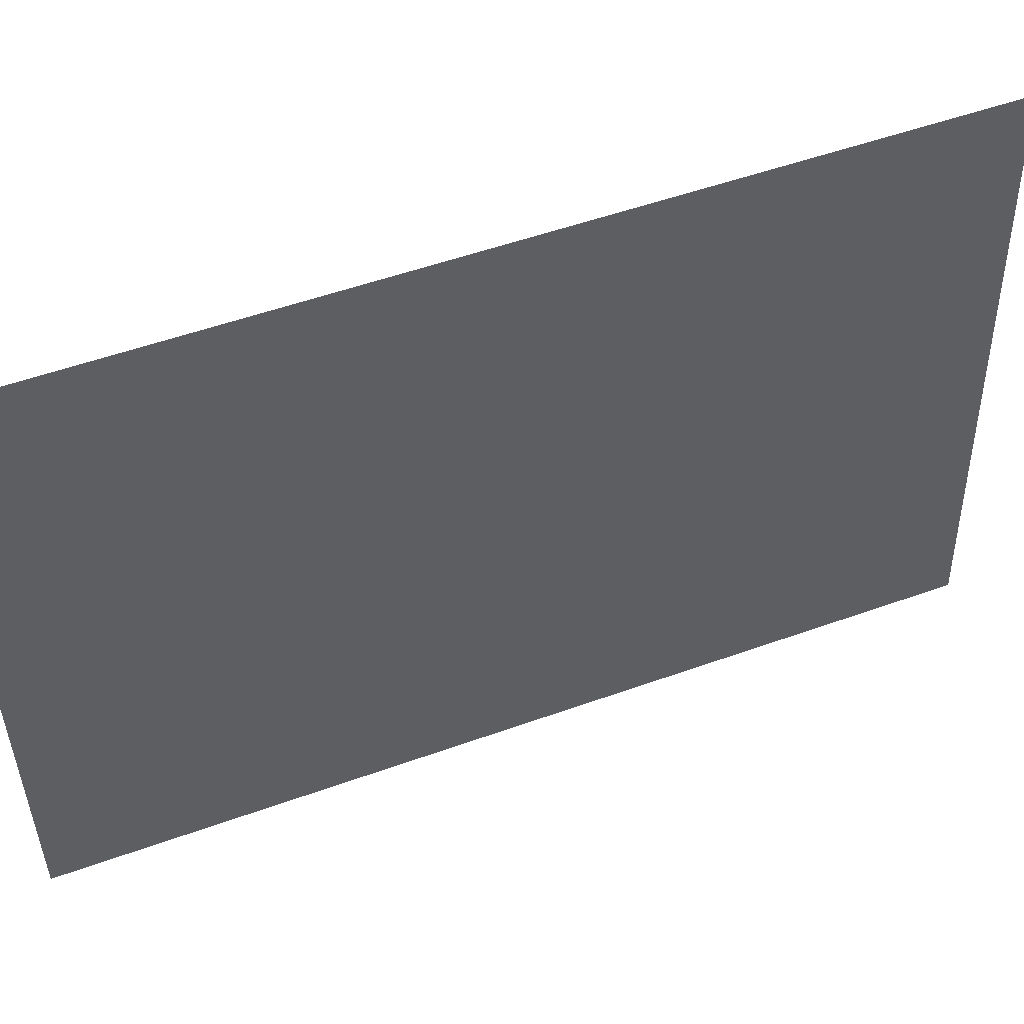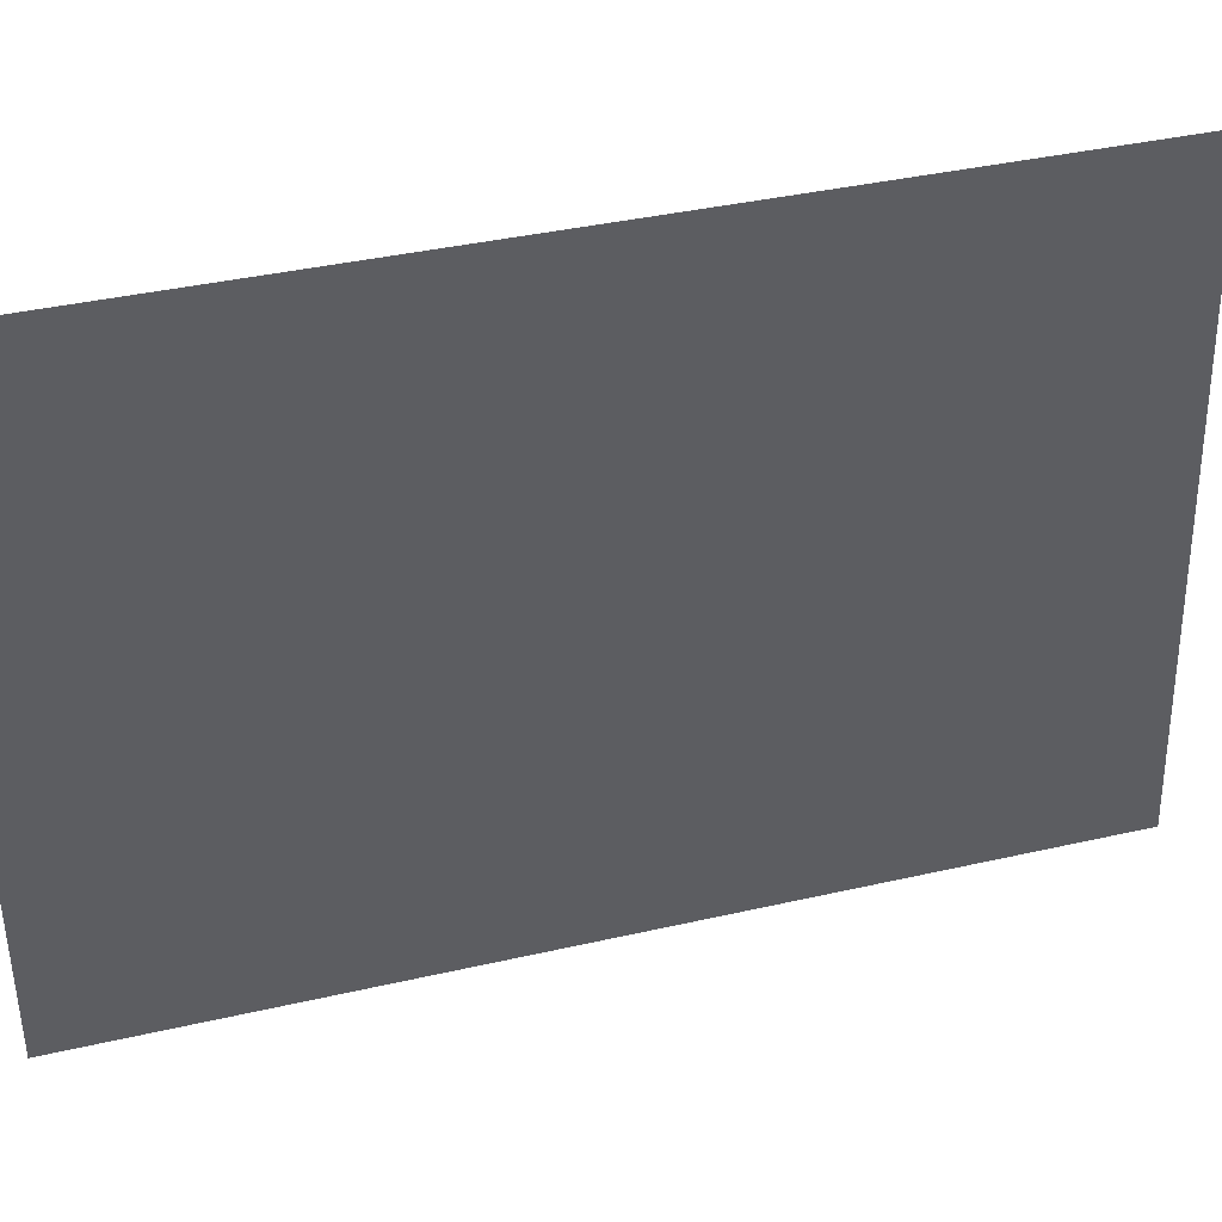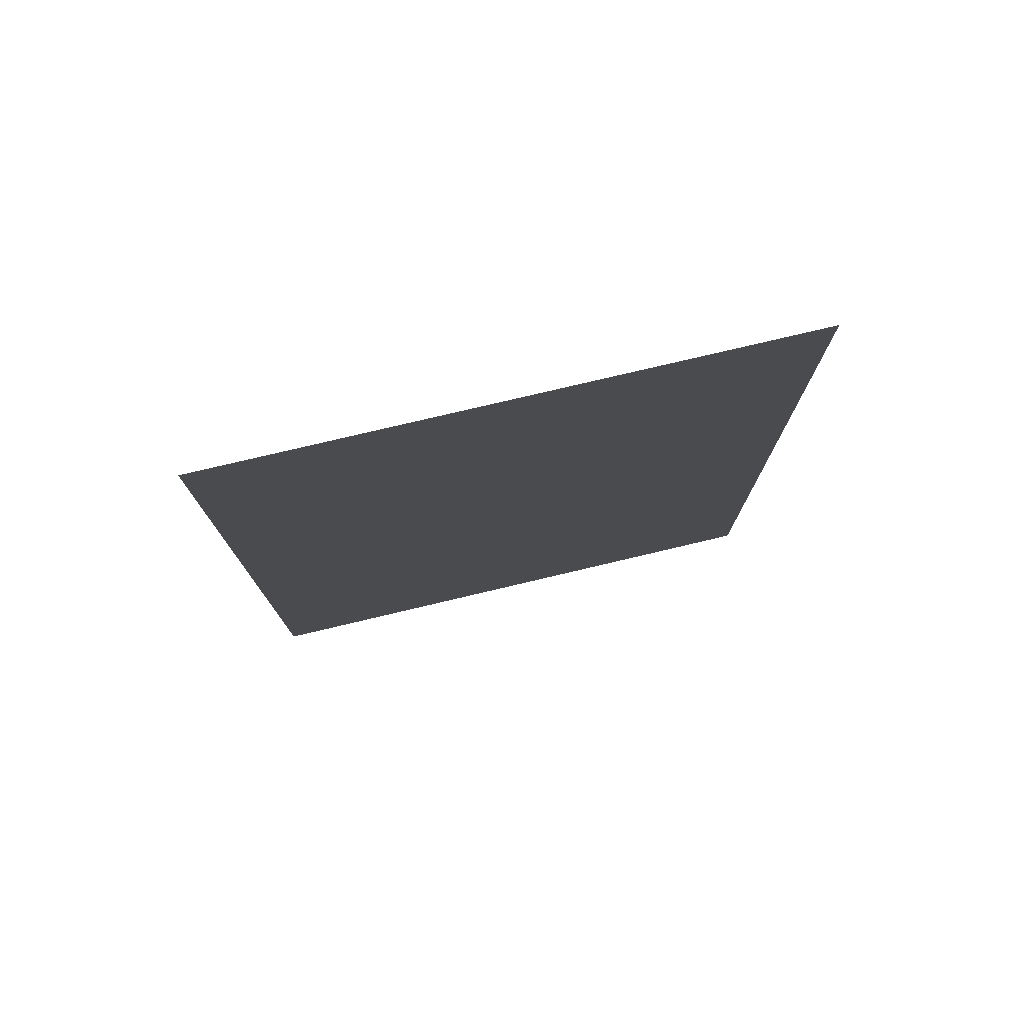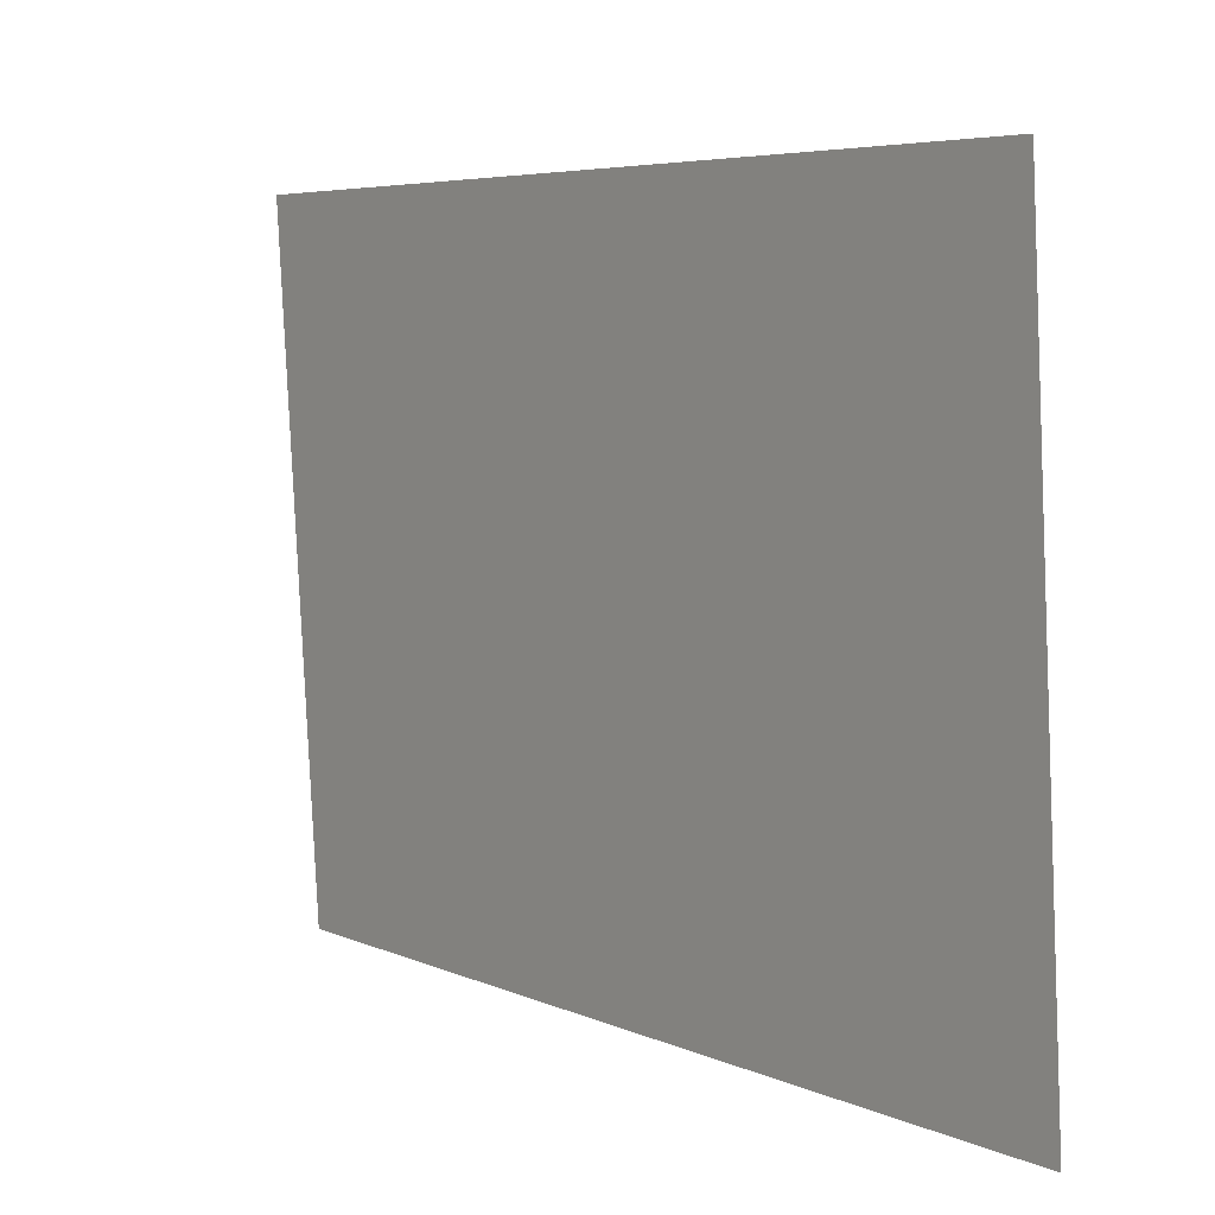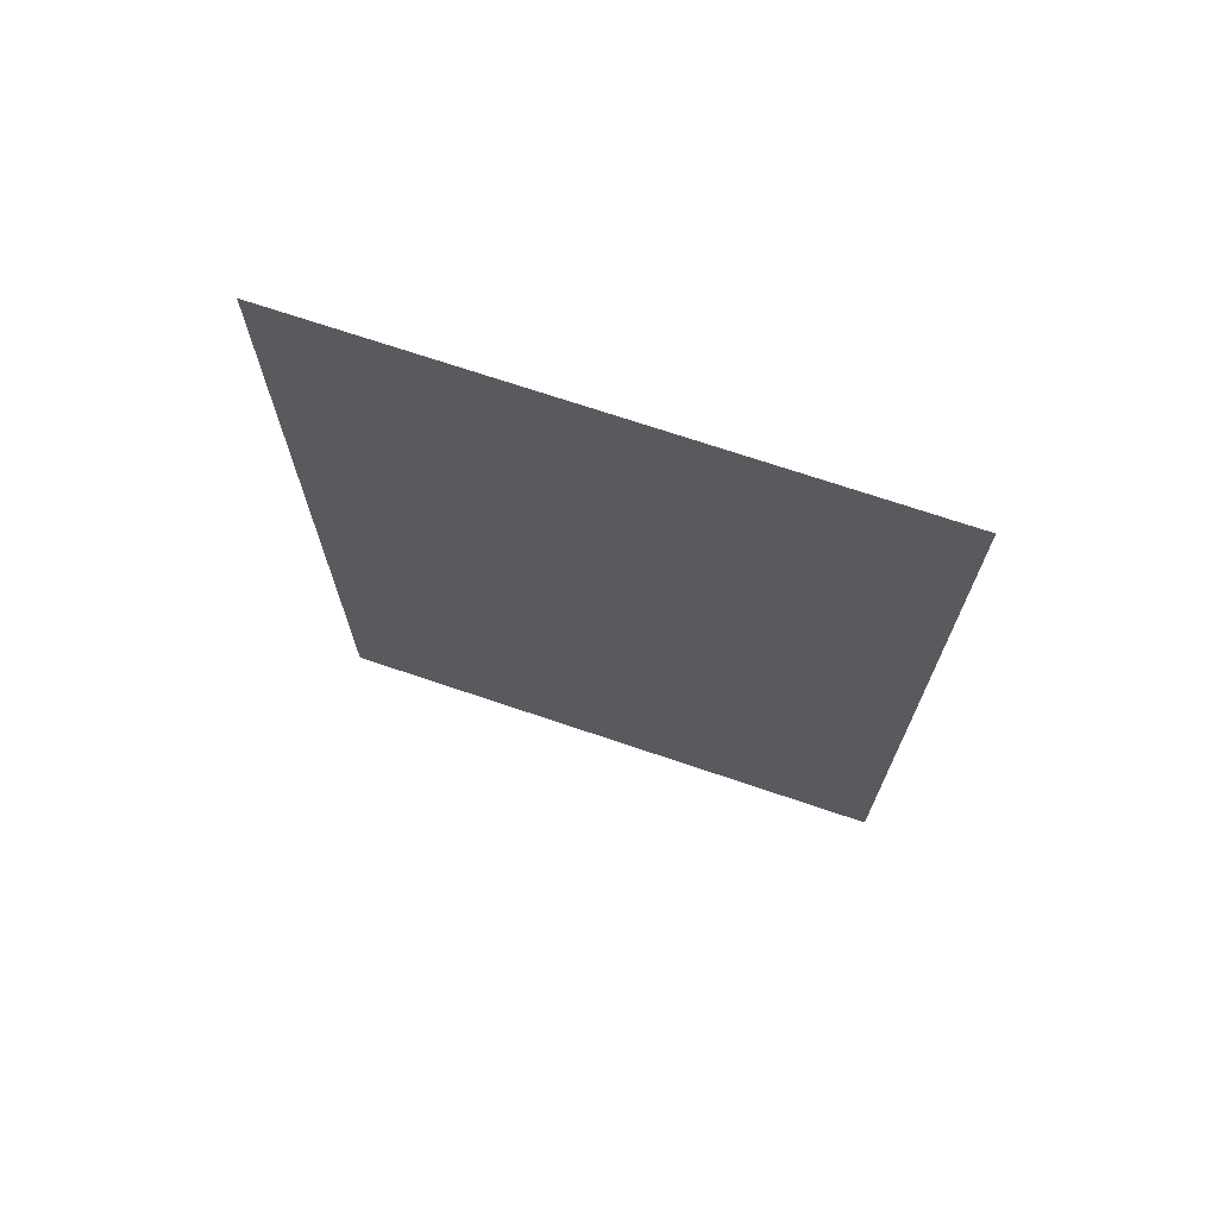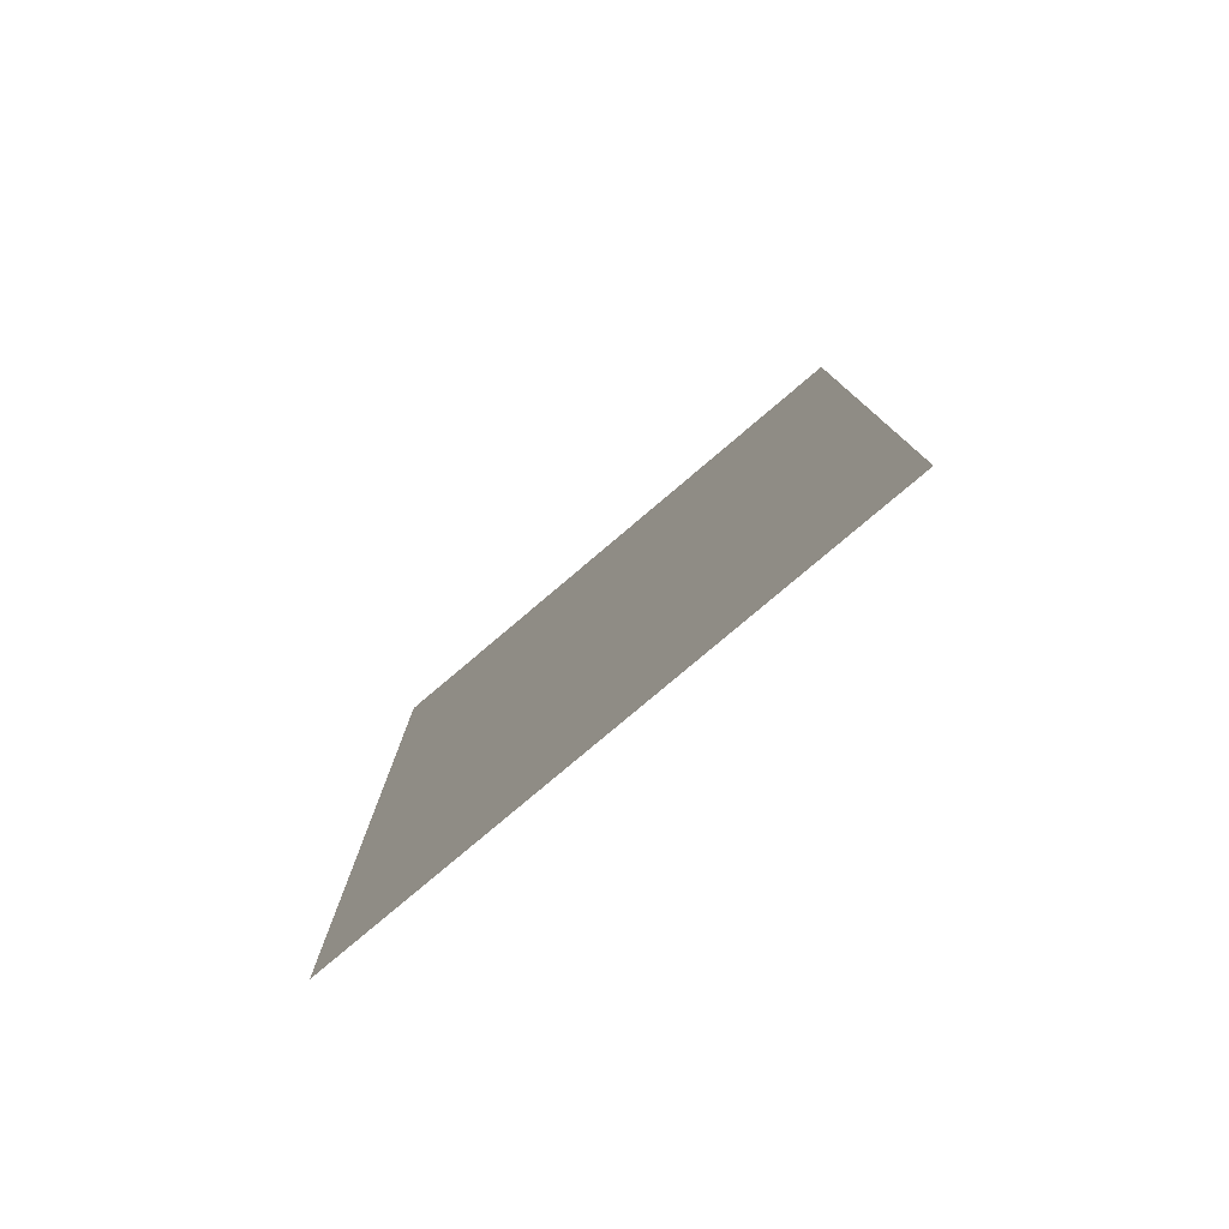
<metadata>
{"format":"obj","ext":"obj","renderer":"f3d","projection":"perspective","resolution":1024,"background":"white","views":[{"elev":52.4,"azim":68.8,"up":"+Y"},{"elev":38.7,"azim":73.9,"up":"+Y"},{"elev":76.9,"azim":79.8,"up":"+Z"},{"elev":5.2,"azim":-35.0,"up":"+Y"},{"elev":70.5,"azim":-68.1,"up":"+Z"},{"elev":-79.0,"azim":-46.6,"up":"+Z"}]}
</metadata>
<code>
g Web_Decor04
v -2.412e+04 331.4 -6528
v -2.412e+04 331.4 -7282
v -2.415e+04 846.7 -6528
v -2.415e+04 846.7 -7282
v -2.418e+04 1362 -6528
v -2.418e+04 1362 -7282
v -2.412e+04 331.4 -5774
v -2.415e+04 846.7 -5774
v -2.418e+04 1362 -5774
f 3 2 4
f 2 3 1
f 8 1 3
f 1 8 7
f 3 9 8
f 9 3 5
f 4 5 3
f 5 4 6

</code>
